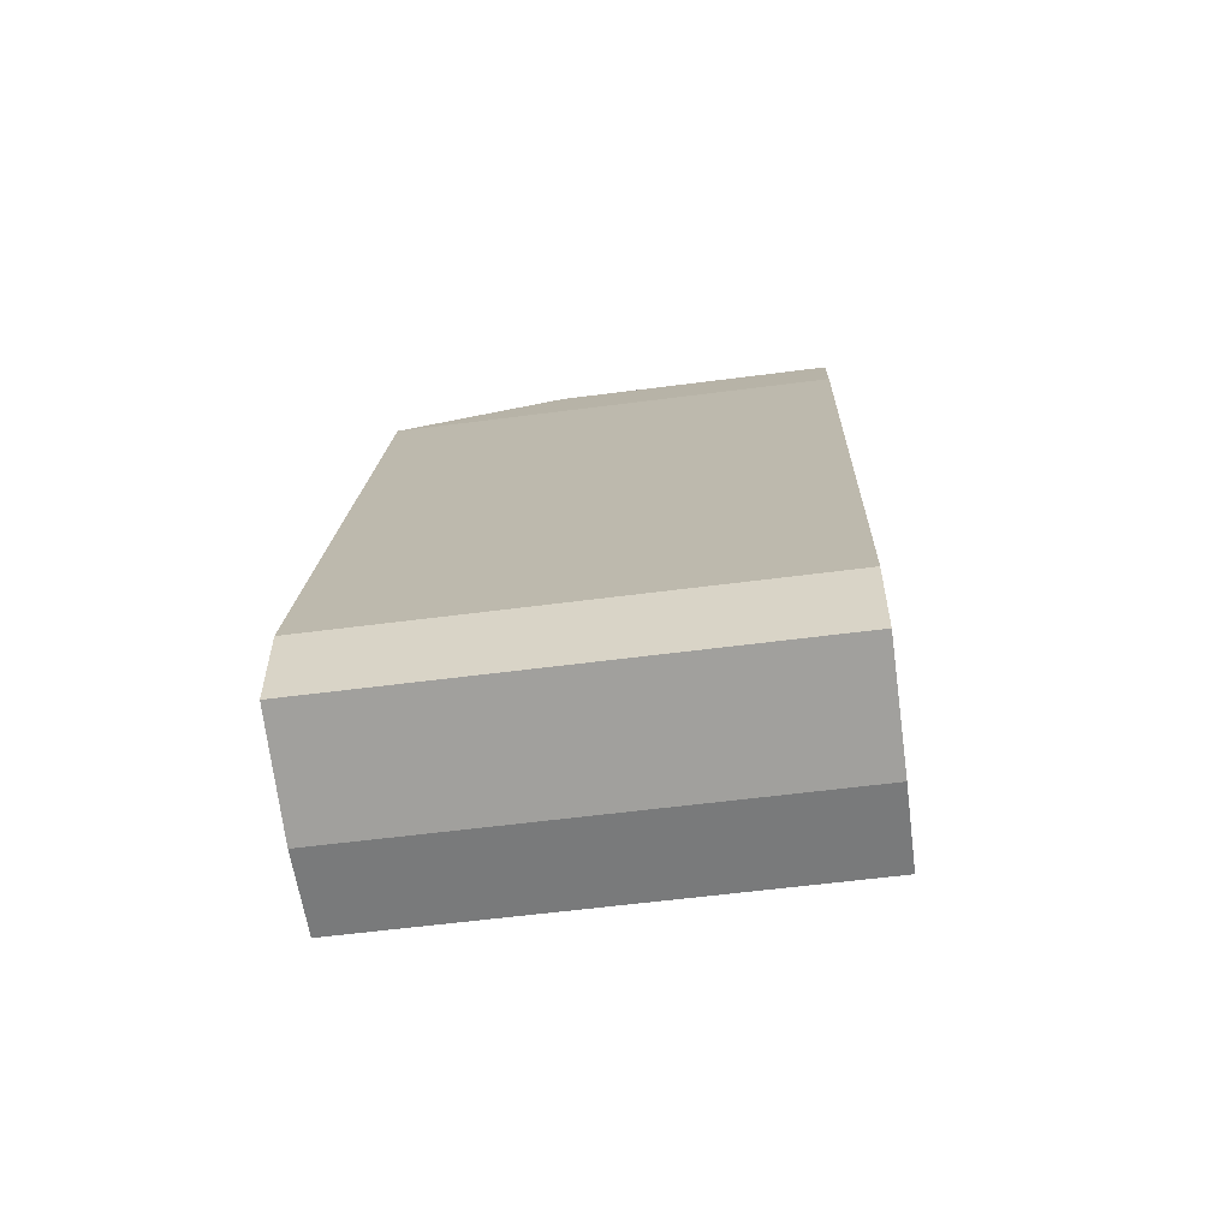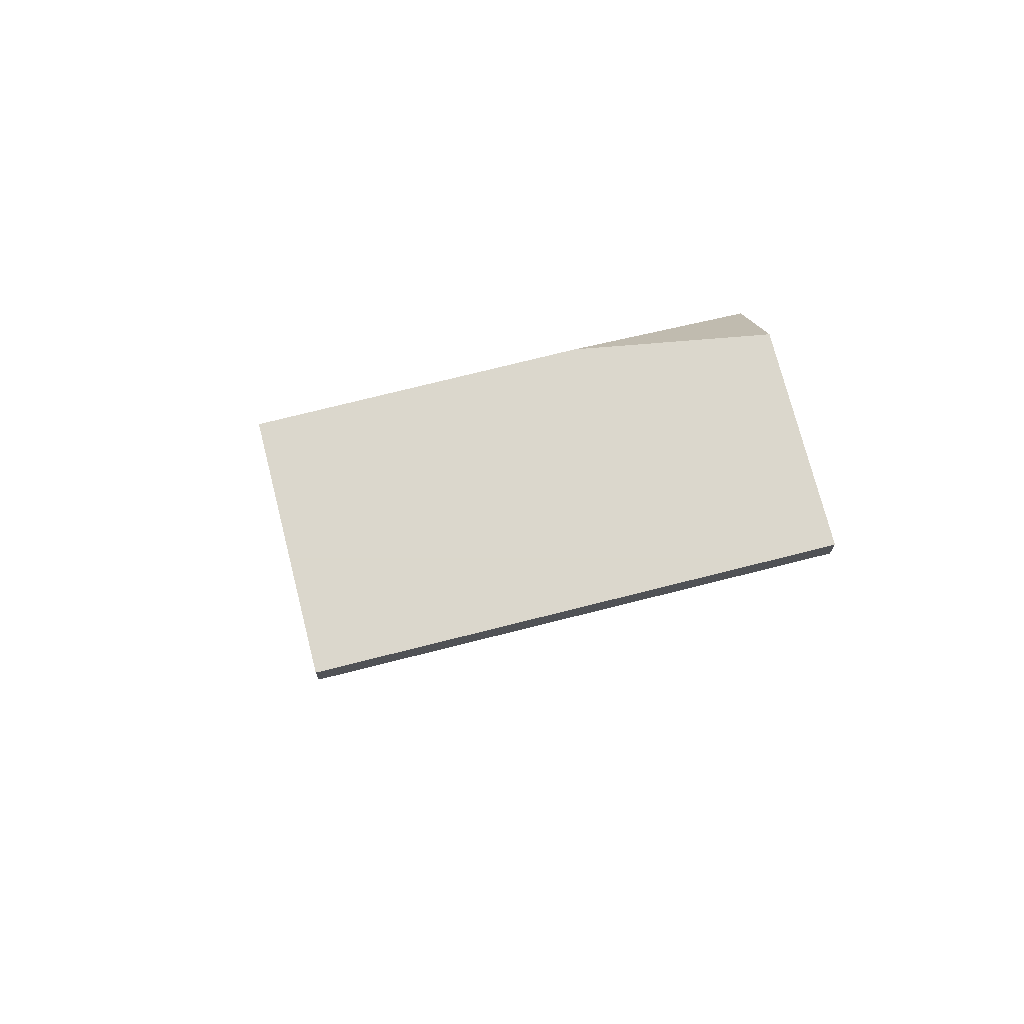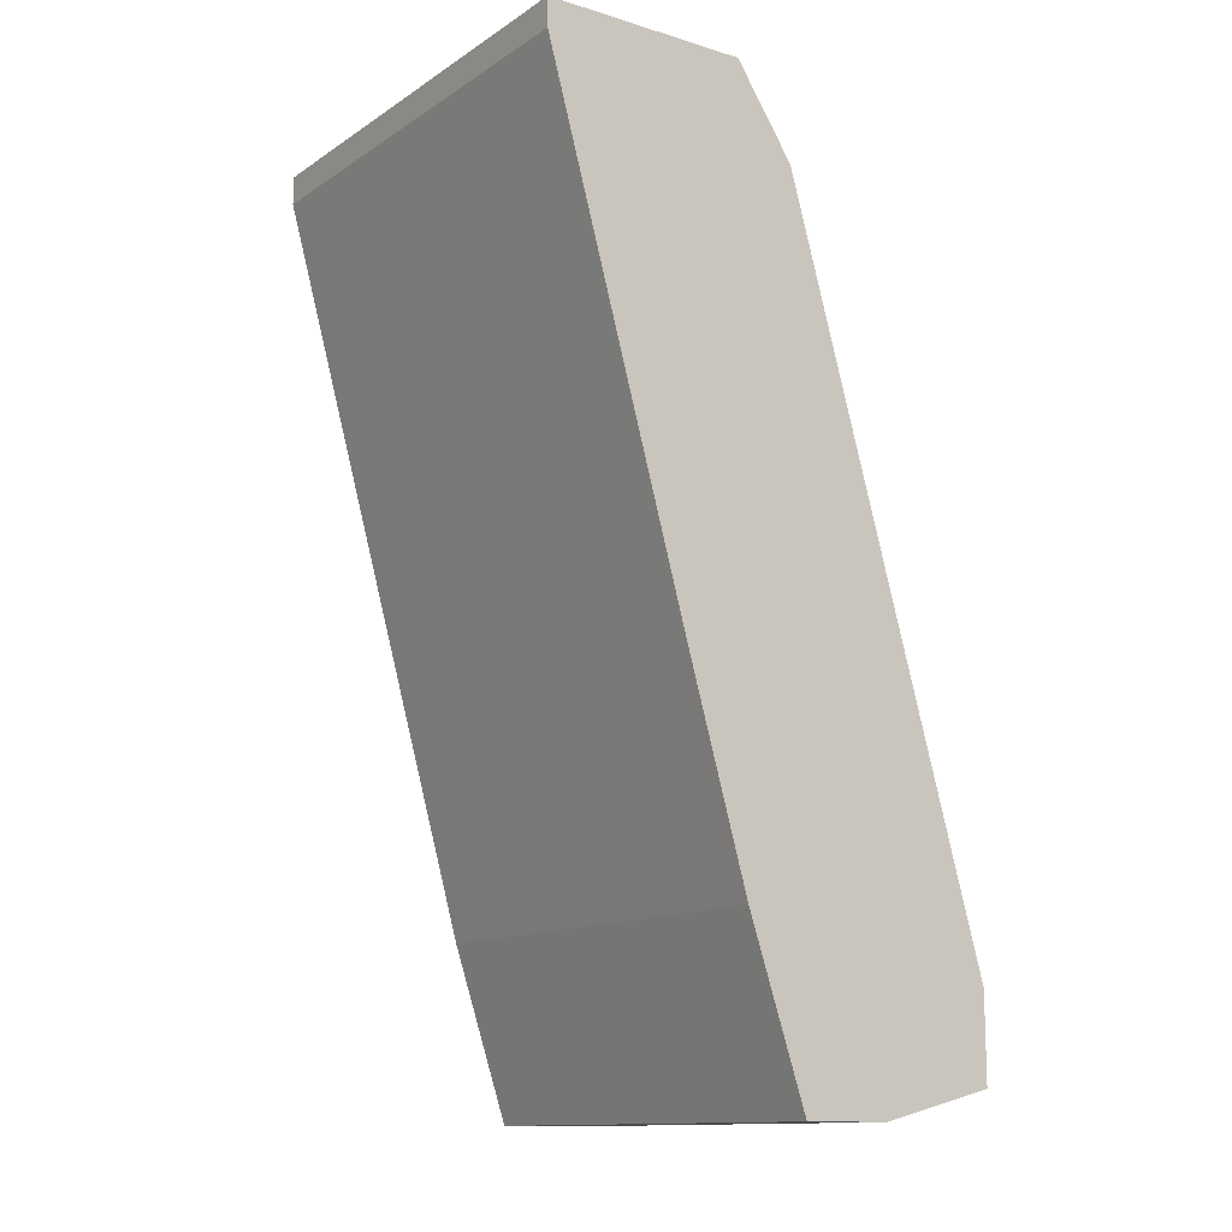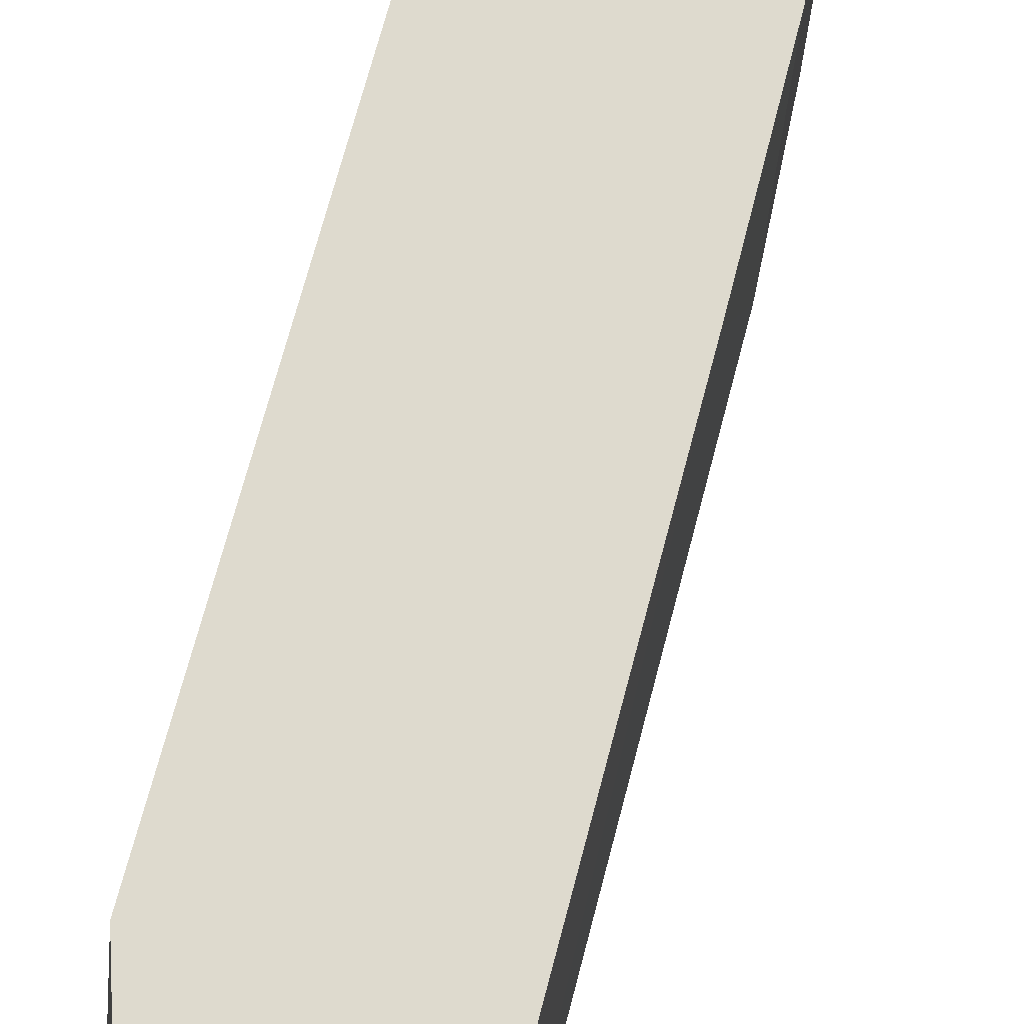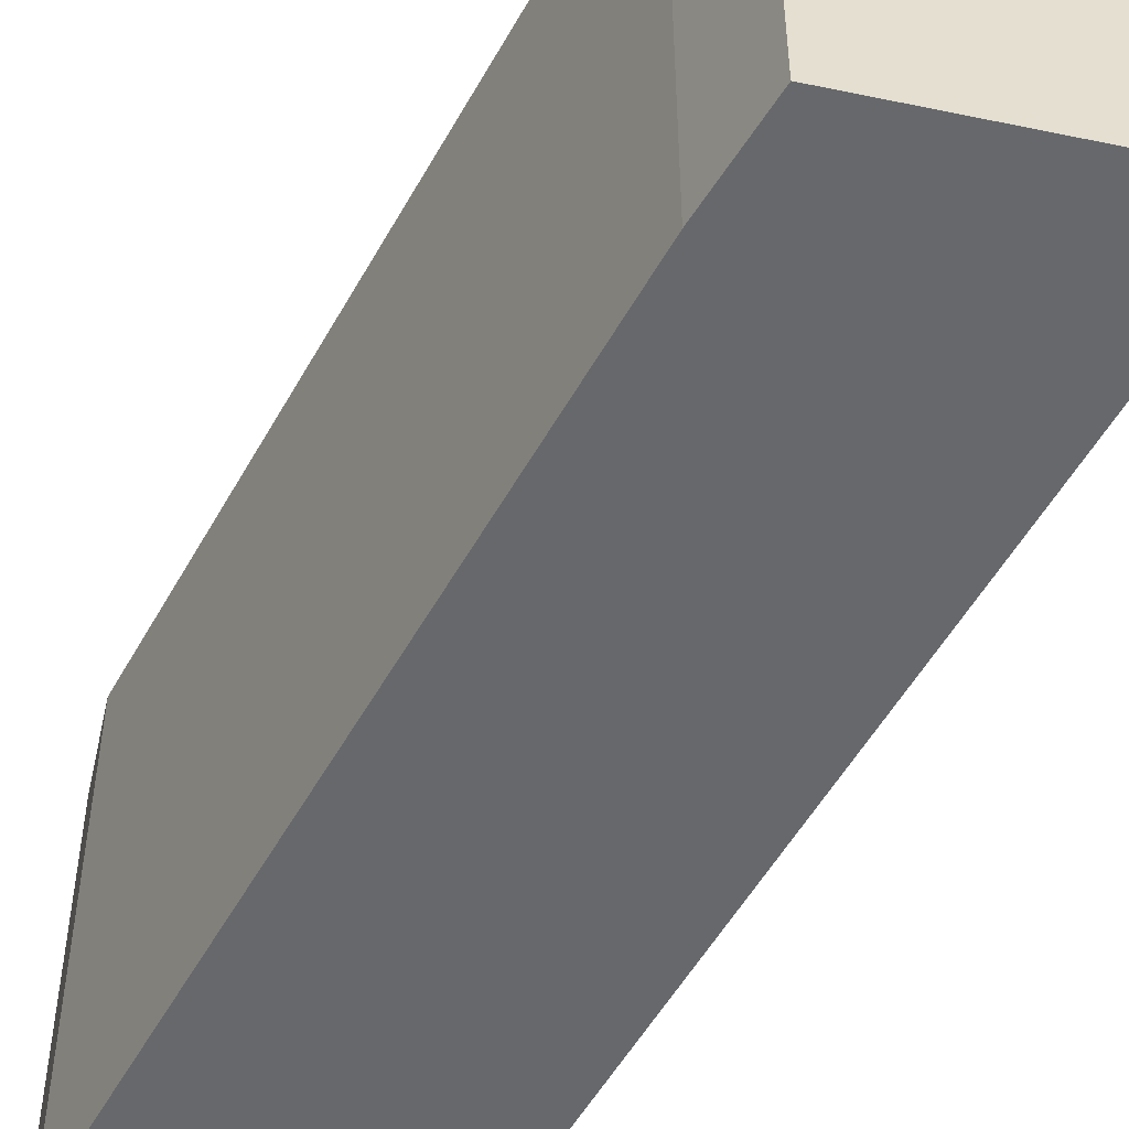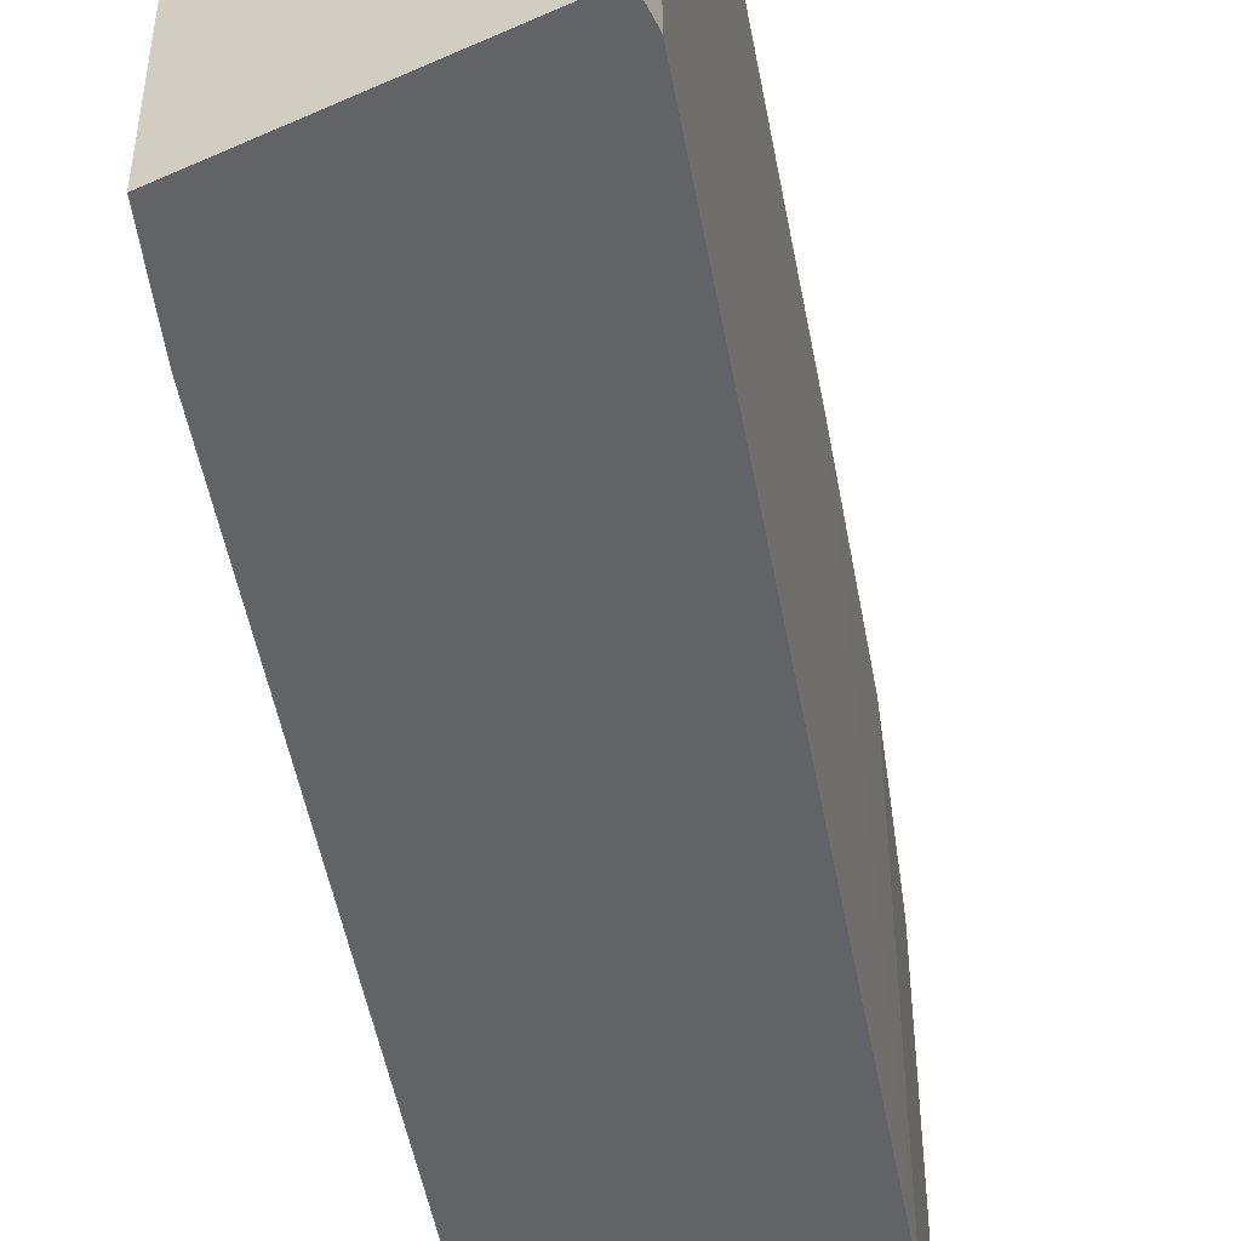
<metadata>
{"format":"obj","ext":"obj","renderer":"f3d","projection":"perspective","resolution":1024,"background":"white","views":[{"elev":-58.0,"azim":-82.3,"up":"+Z"},{"elev":73.4,"azim":75.8,"up":"+Z"},{"elev":-12.8,"azim":145.1,"up":"+Z"},{"elev":71.2,"azim":30.4,"up":"+Y"},{"elev":-52.5,"azim":-12.7,"up":"+Y"},{"elev":-50.9,"azim":26.1,"up":"+Y"}]}
</metadata>
<code>
v 0.0137 0.02272 -0.01248
v 0.0137 0.02272 -0.01364
v 0.0137 0.004187 -0.01248
v 0.0137 0.004187 -0.01364
v 0.005587 0.02272 -0.01248
v 0.005587 0.02272 -0.04259
v 0.005587 0.004187 -0.04259
v 0.00443 0.004187 -0.01248
v 0.00443 0.01577 -0.01248
v 0.007904 0.02272 -0.03449
v 0.003273 0.02272 -0.01596
v 0.003273 0.02272 -0.04954
v 0.003273 0.004187 -0.01596
v 0.003273 0.004187 -0.04954
v -0.000203 0.02272 -0.04954
v -0.000203 0.004187 -0.04954
v -0.004836 0.02272 -0.04838
v -0.004836 0.02272 -0.04491
v -0.004836 0.004187 -0.04838
v -0.004836 0.004187 -0.04491
f 5 11 9
f 3 1 8
f 16 3 8
f 18 1 12
f 1 18 11
f 11 18 20
f 16 8 20
f 3 16 7
f 18 12 17
f 20 18 17
f 8 1 5
f 1 11 5
f 16 12 14
f 7 16 14
f 12 7 14
f 1 3 2
f 12 1 2
f 16 20 19
f 17 16 19
f 20 17 19
f 7 12 6
f 12 2 6
f 3 7 4
f 2 3 4
f 8 11 13
f 11 20 13
f 20 8 13
f 12 16 15
f 17 12 15
f 16 17 15
f 7 6 10
f 6 2 10
f 4 7 10
f 2 4 10
f 11 8 9
f 8 5 9

</code>
